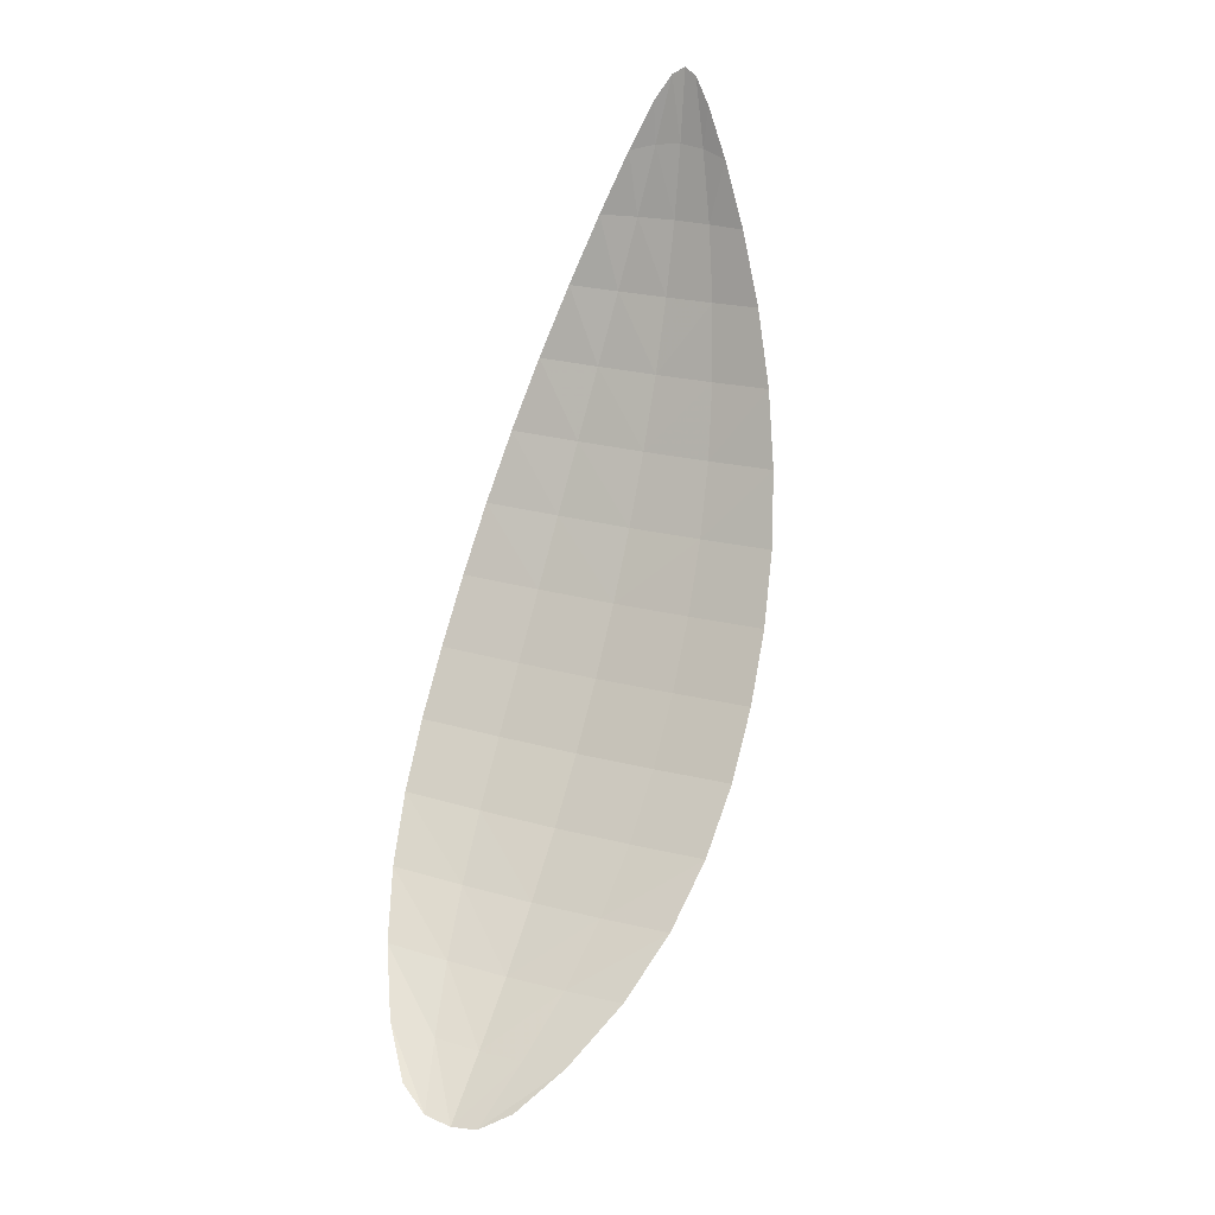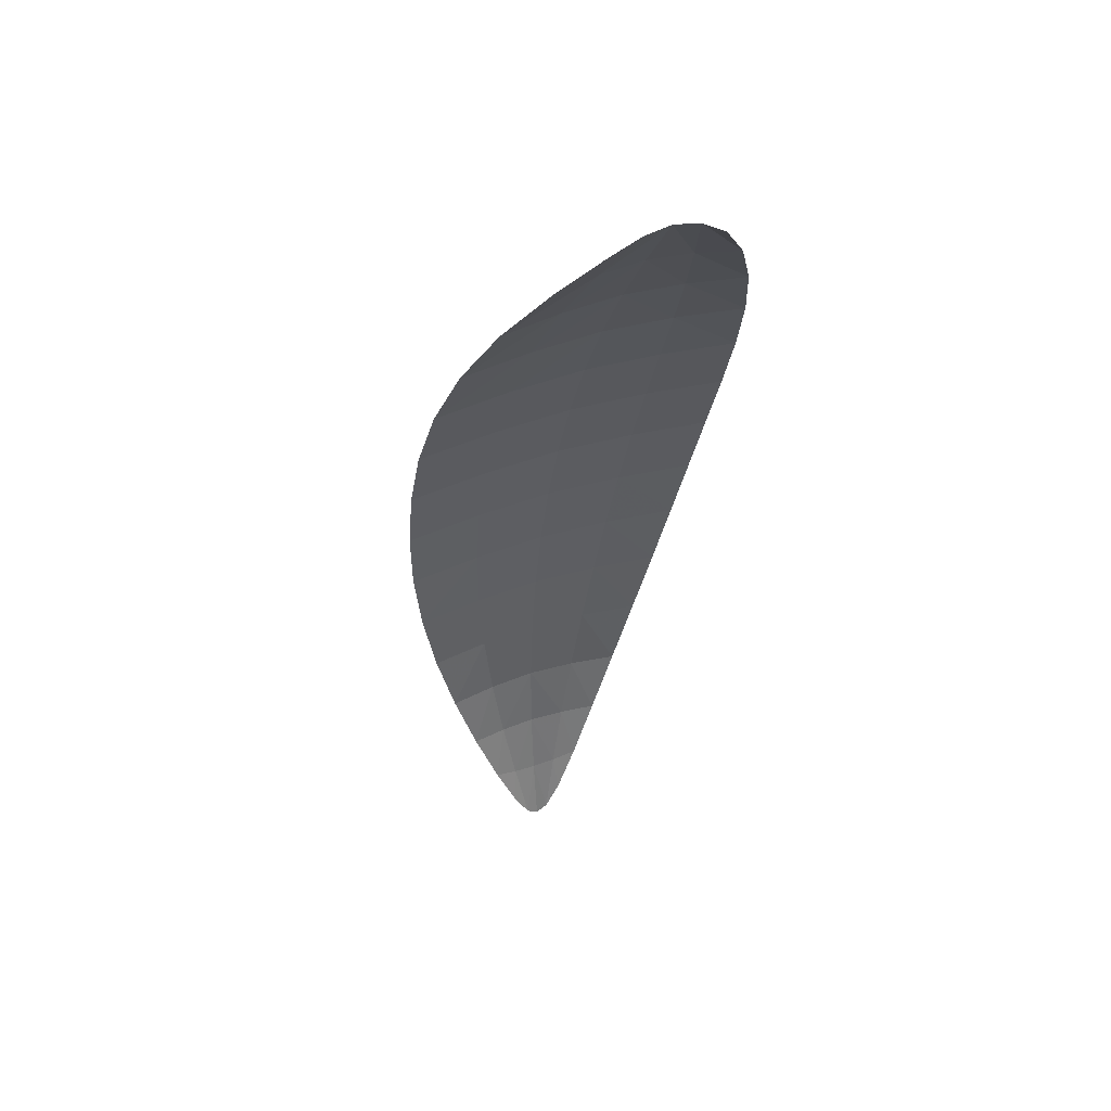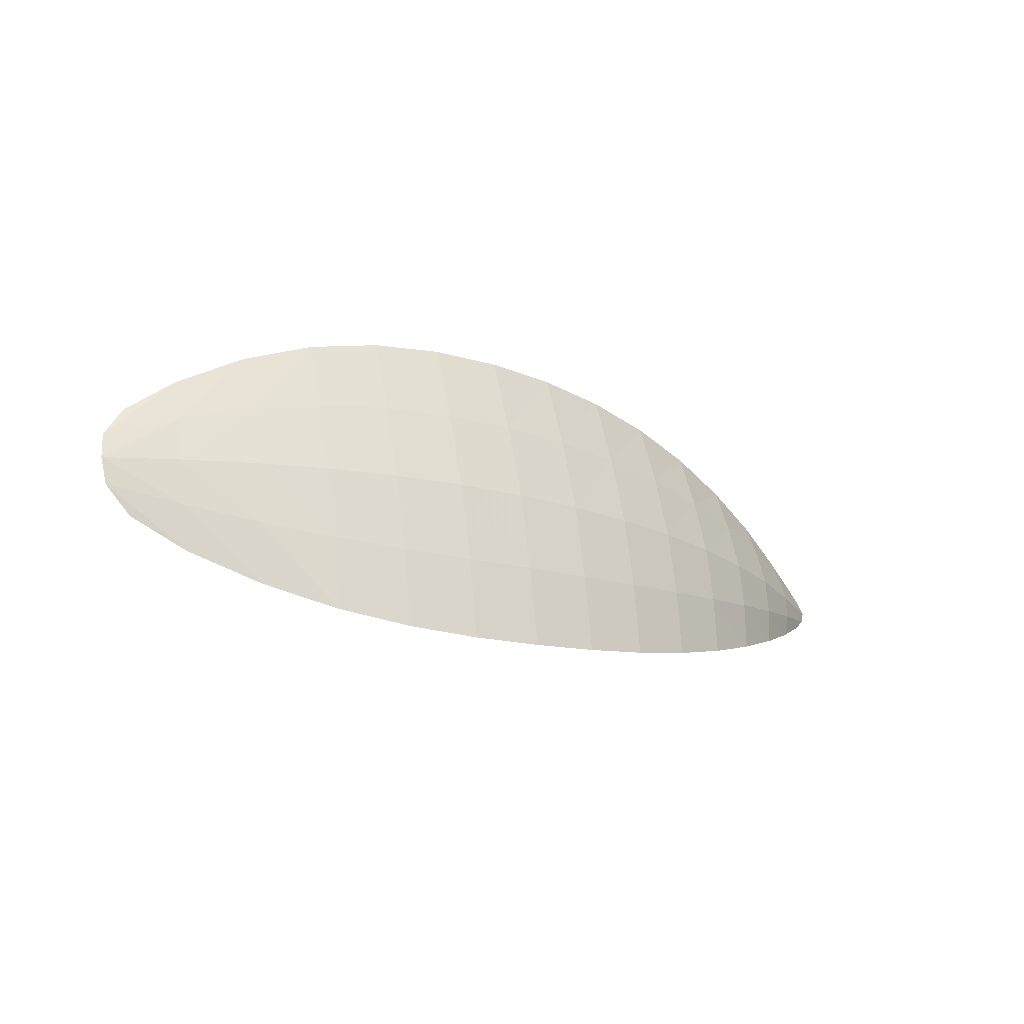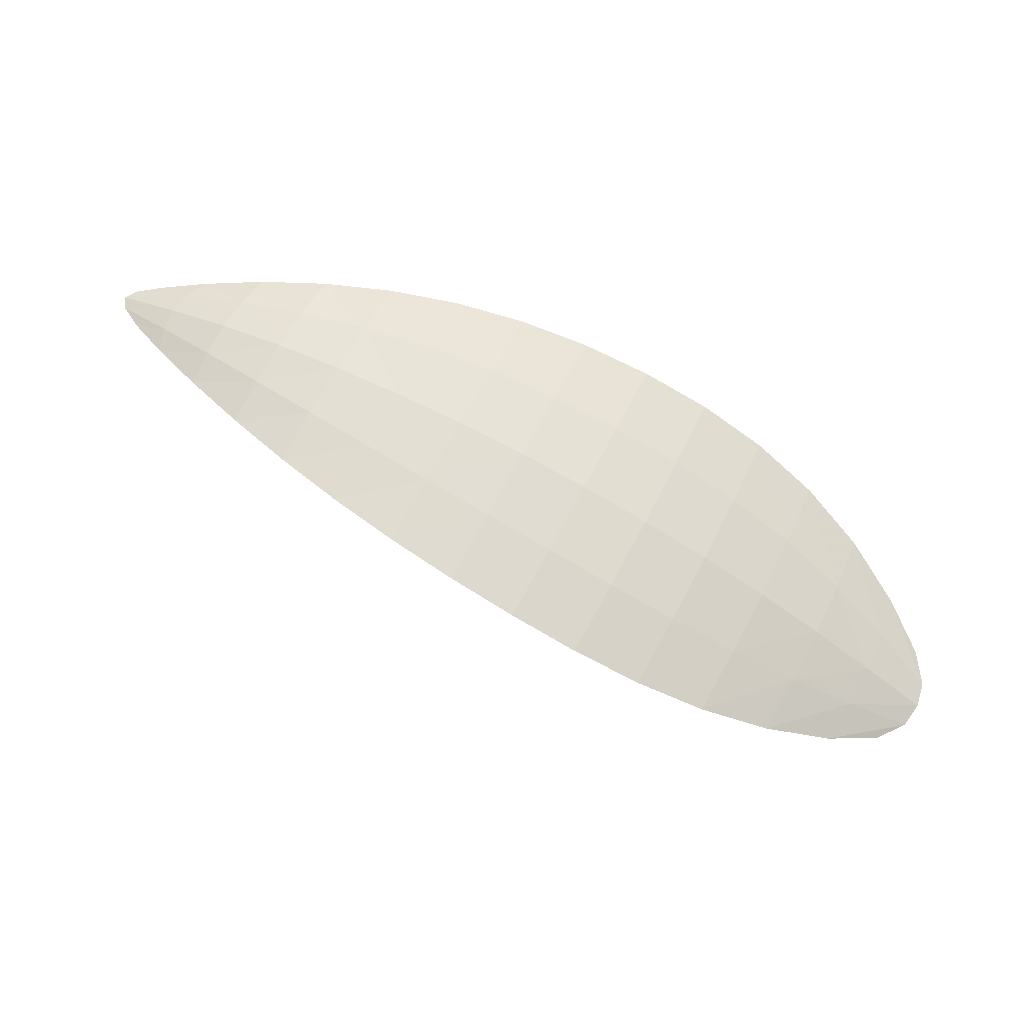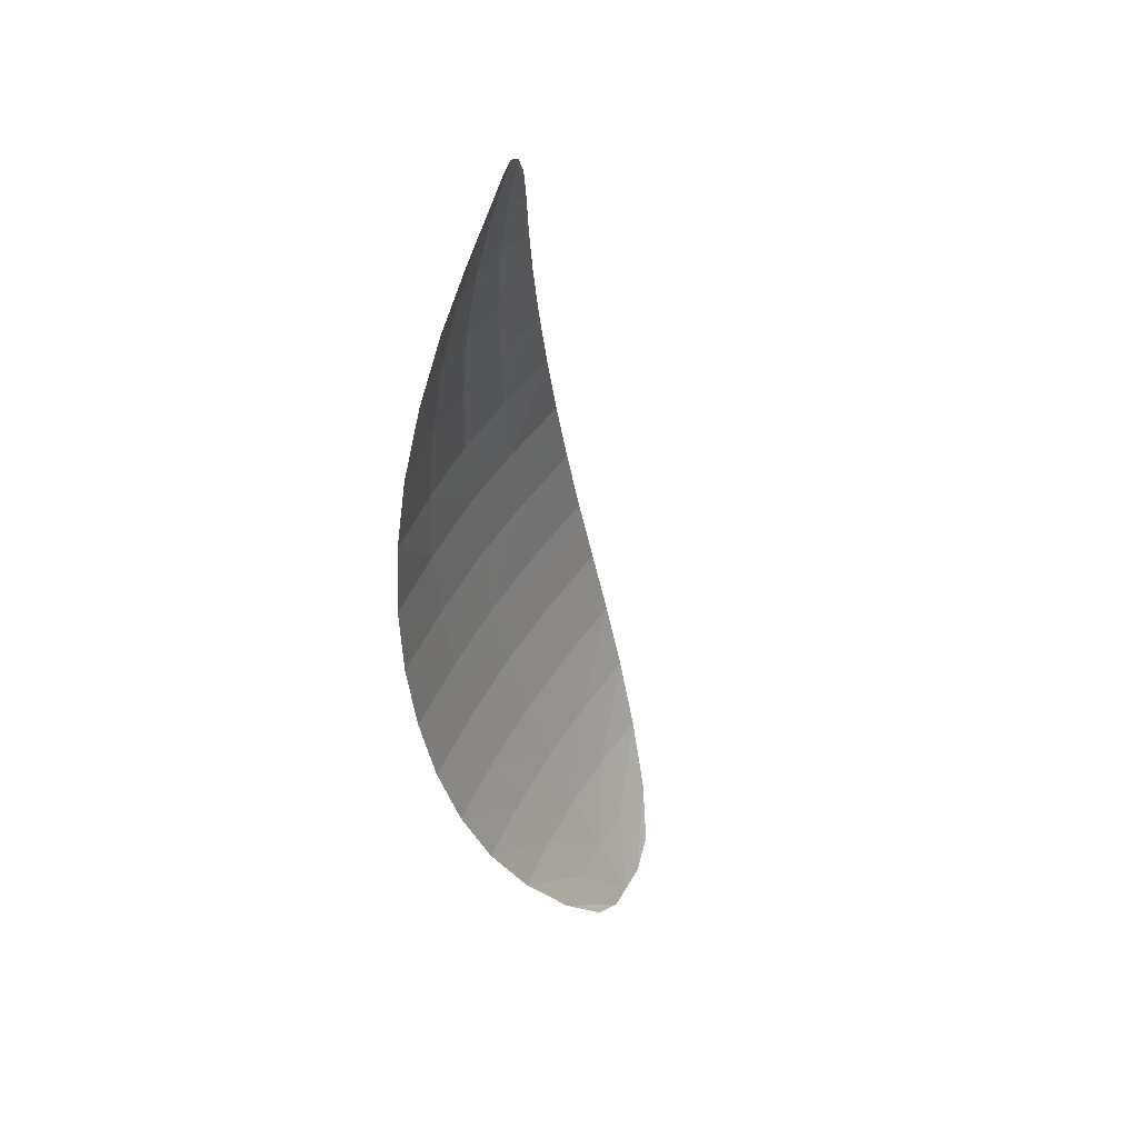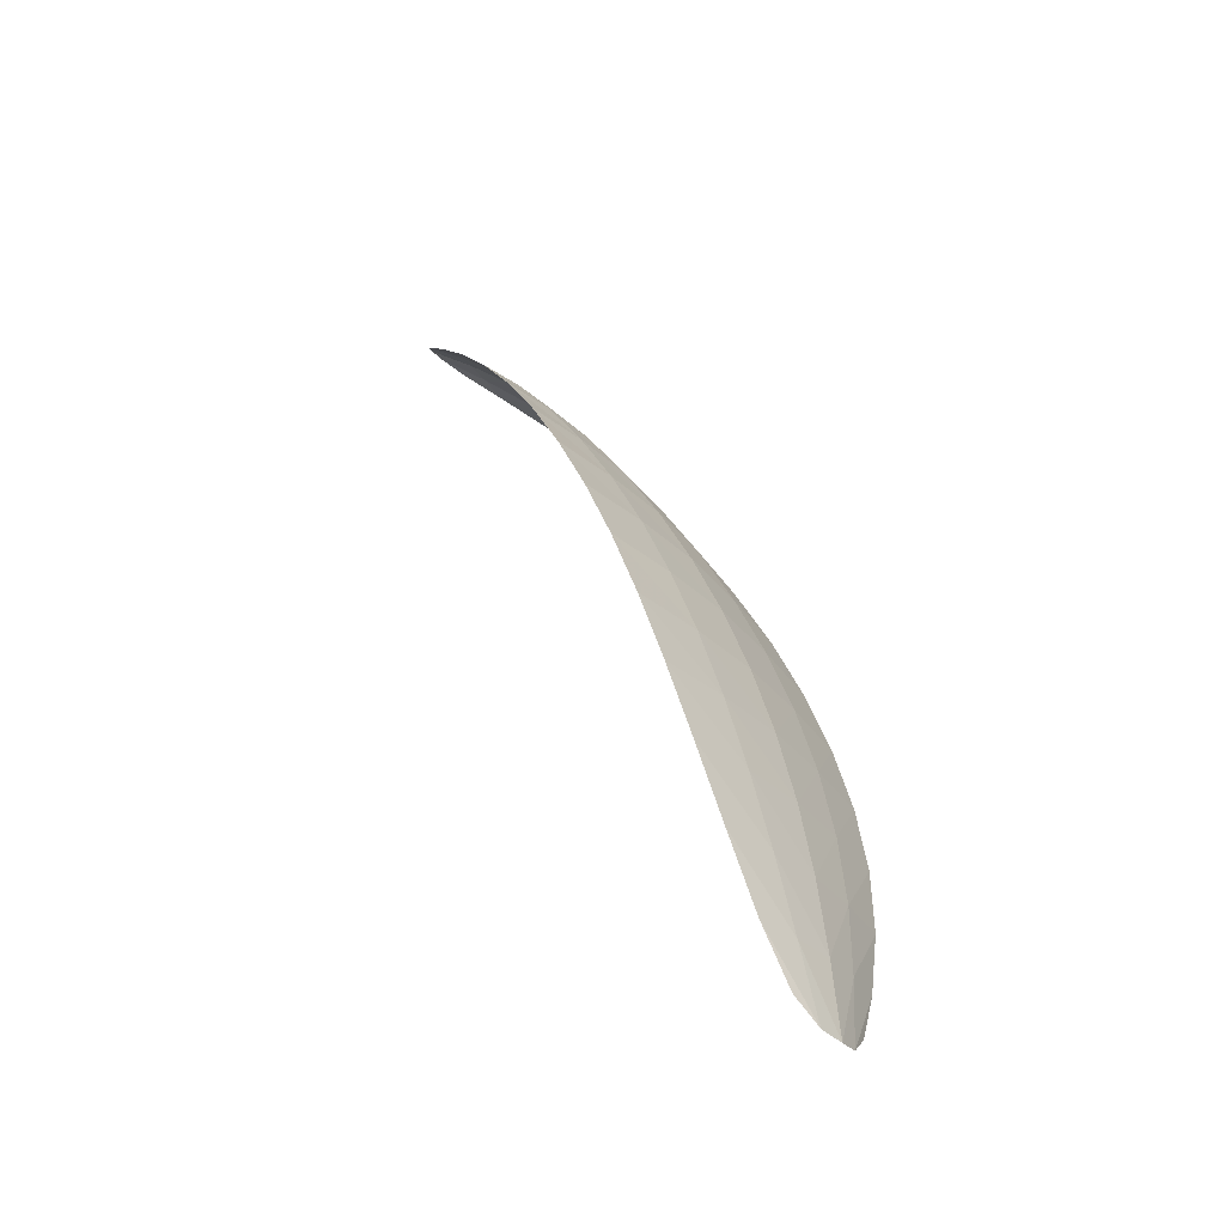
<metadata>
{"format":"obj","ext":"obj","renderer":"f3d","projection":"perspective","resolution":1024,"background":"white","views":[{"elev":-76.5,"azim":-119.7,"up":"+Y"},{"elev":-54.0,"azim":66.2,"up":"+Y"},{"elev":8.5,"azim":122.3,"up":"+Z"},{"elev":36.2,"azim":4.7,"up":"+Y"},{"elev":-59.7,"azim":-102.3,"up":"+Z"},{"elev":58.6,"azim":48.3,"up":"+Z"}]}
</metadata>
<code>
v -0.975 1.25 -0.5545
v -0.8922 1.165 -0.5022
v -0.9254 1.209 -0.5321
v -1.285 1.296 -0.6063
v -1.033 1.279 -0.5704
v -1.096 1.298 -0.5838
v -1.163 1.306 -0.5948
v -1.231 1.304 -0.6027
v -1.03 1.192 -0.437
v -0.9119 1.144 -0.4602
v -0.9681 1.164 -0.441
v -1.295 1.286 -0.5855
v -0.8915 1.151 -0.4783
v -1.304 1.292 -0.602
v -1.09 1.219 -0.4487
v -1.149 1.243 -0.4713
v -1.206 1.262 -0.5049
v -1.257 1.277 -0.5472
v -0.9445 1.19 -0.4837
v -1.001 1.225 -0.493
v -1.06 1.253 -0.5069
v -1.122 1.275 -0.5251
v -1.184 1.289 -0.5475
v -1.246 1.295 -0.5735
v -1.003 1.266 -0.5629
v -0.8887 1.156 -0.4891
v -1.262 1.3 -0.6053
v -0.9054 1.185 -0.5173
v -0.949 1.231 -0.5445
v -1.298 1.294 -0.6052
v -1.275 1.294 -0.5876
v -1.064 1.29 -0.5773
v -1.129 1.304 -0.5897
v -1.198 1.306 -0.5991
v -0.9177 1.171 -0.4807
v -0.9722 1.208 -0.4878
v -1.03 1.24 -0.4994
v -1.091 1.265 -0.5154
v -1.153 1.283 -0.5358
v -1.215 1.293 -0.5601
v -0.9345 1.2 -0.5074
v -0.9876 1.238 -0.5233
v -1.046 1.267 -0.5381
v -1.109 1.287 -0.554
v -1.174 1.299 -0.5707
v -1.239 1.3 -0.5878
v -1.06 1.206 -0.4412
v -0.898 1.146 -0.4692
v -1.279 1.282 -0.5683
v -0.9371 1.152 -0.4498
v -0.9995 1.178 -0.4367
v -1.303 1.289 -0.5961
v -1.12 1.232 -0.4587
v -1.178 1.253 -0.4868
v -1.233 1.27 -0.5254
v -0.9559 1.178 -0.4618
v -1.015 1.209 -0.4645
v -1.075 1.237 -0.4773
v -1.135 1.26 -0.4977
v -1.195 1.276 -0.5257
v -1.252 1.286 -0.5601
v -1.269 1.297 -0.5966
v -0.9108 1.178 -0.4984
v -0.9602 1.22 -0.5156
v -1.016 1.254 -0.5306
v -1.077 1.278 -0.5459
v -1.141 1.294 -0.5623
v -1.207 1.301 -0.5792
v -1.278 1.288 -0.5782
v -0.9266 1.162 -0.4648
v -0.9854 1.194 -0.4617
v -1.045 1.224 -0.4698
v -1.105 1.249 -0.4866
v -1.165 1.269 -0.5108
v -1.224 1.282 -0.5424
f 24 46 62
f 24 31 62
f 46 8 27
f 46 62 27
f 62 27 4
f 62 30 4
f 31 62 30
f 31 14 30
f 13 26 63
f 13 35 63
f 26 2 28
f 26 63 28
f 63 28 3
f 63 41 3
f 35 63 41
f 35 19 41
f 19 41 64
f 19 36 64
f 41 3 29
f 41 64 29
f 64 29 1
f 64 42 1
f 36 64 42
f 36 20 42
f 20 42 65
f 20 37 65
f 42 1 25
f 42 65 25
f 65 25 5
f 65 43 5
f 37 65 43
f 37 21 43
f 21 43 66
f 21 38 66
f 43 5 32
f 43 66 32
f 66 32 6
f 66 44 6
f 38 66 44
f 38 22 44
f 22 44 67
f 22 39 67
f 44 6 33
f 44 67 33
f 67 33 7
f 67 45 7
f 39 67 45
f 39 23 45
f 23 45 68
f 23 40 68
f 45 7 34
f 45 68 34
f 68 34 8
f 68 46 8
f 40 68 46
f 40 24 46
f 24 31 69
f 24 61 69
f 31 14 52
f 31 69 52
f 69 52 12
f 69 49 12
f 61 69 49
f 61 18 49
f 13 35 70
f 13 48 70
f 35 19 56
f 35 70 56
f 70 56 11
f 70 50 11
f 48 70 50
f 48 10 50
f 19 36 71
f 19 56 71
f 36 20 57
f 36 71 57
f 71 57 9
f 71 51 9
f 56 71 51
f 56 11 51
f 20 37 72
f 20 57 72
f 37 21 58
f 37 72 58
f 72 58 15
f 72 47 15
f 57 72 47
f 57 9 47
f 21 38 73
f 21 58 73
f 38 22 59
f 38 73 59
f 73 59 16
f 73 53 16
f 58 73 53
f 58 15 53
f 22 39 74
f 22 59 74
f 39 23 60
f 39 74 60
f 74 60 17
f 74 54 17
f 59 74 54
f 59 16 54
f 23 40 75
f 23 60 75
f 40 24 61
f 40 75 61
f 75 61 18
f 75 55 18
f 60 75 55
f 60 17 55

</code>
